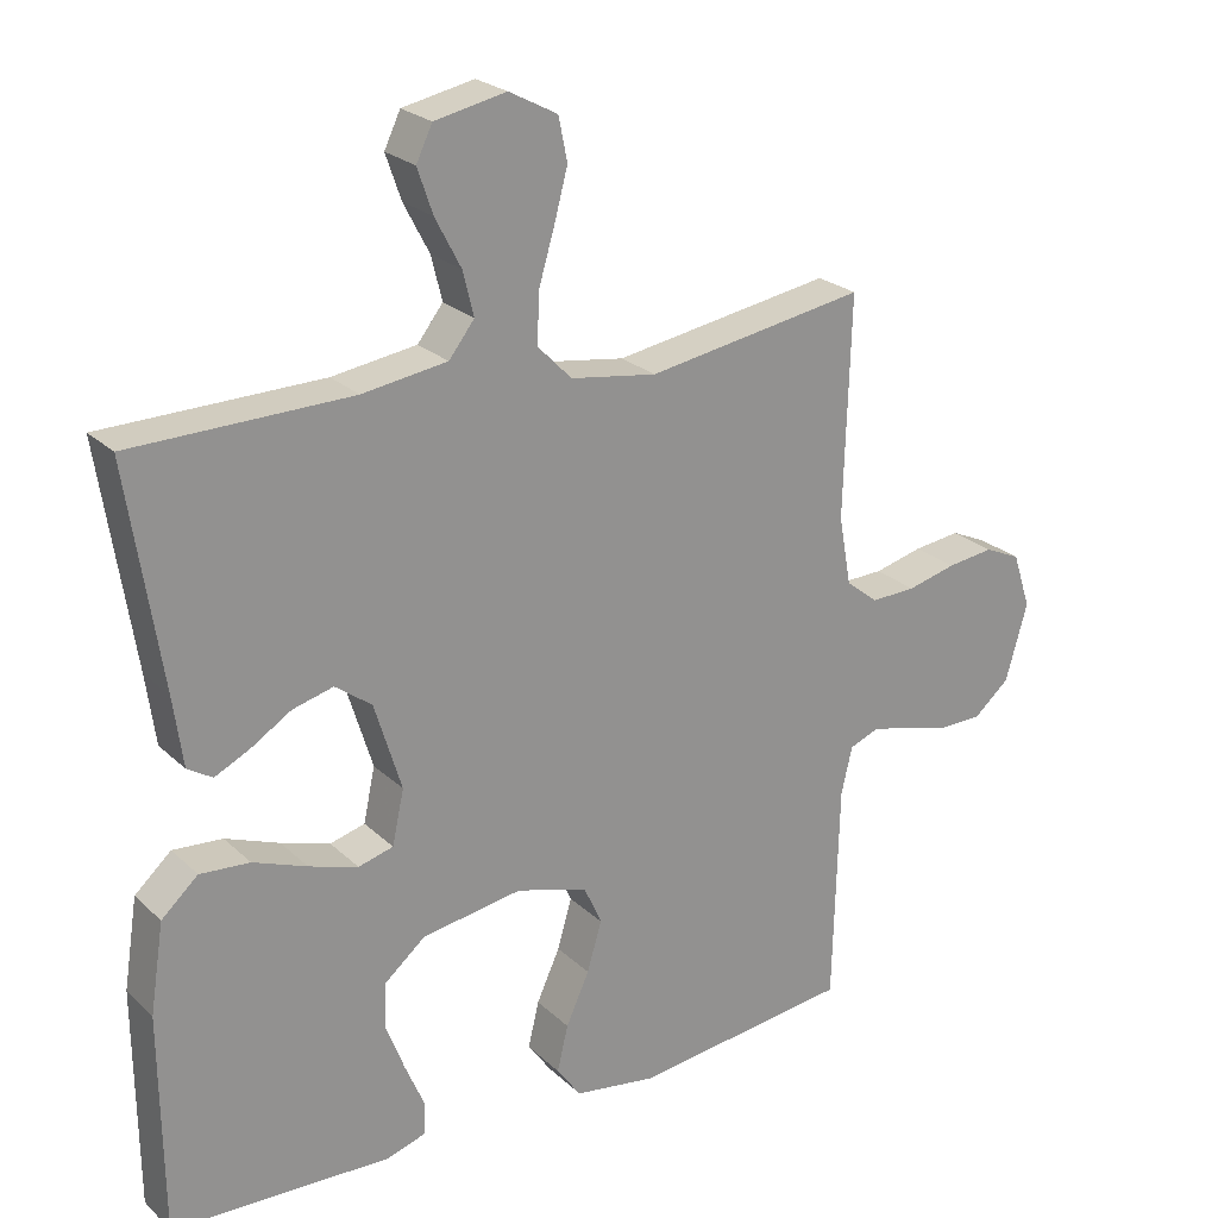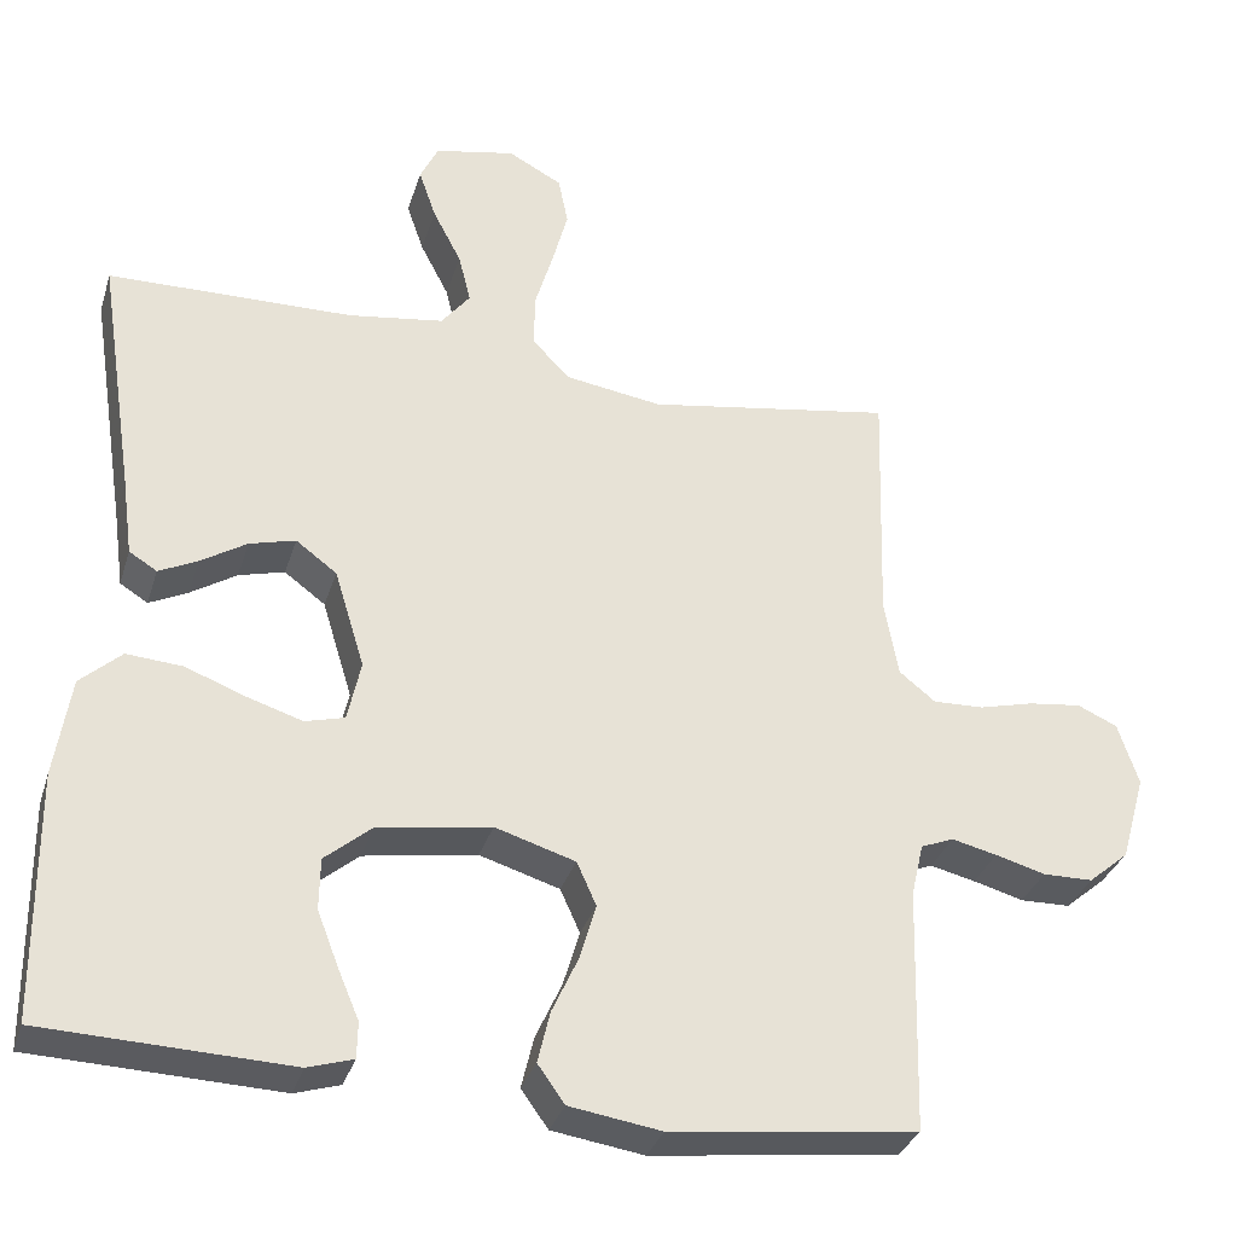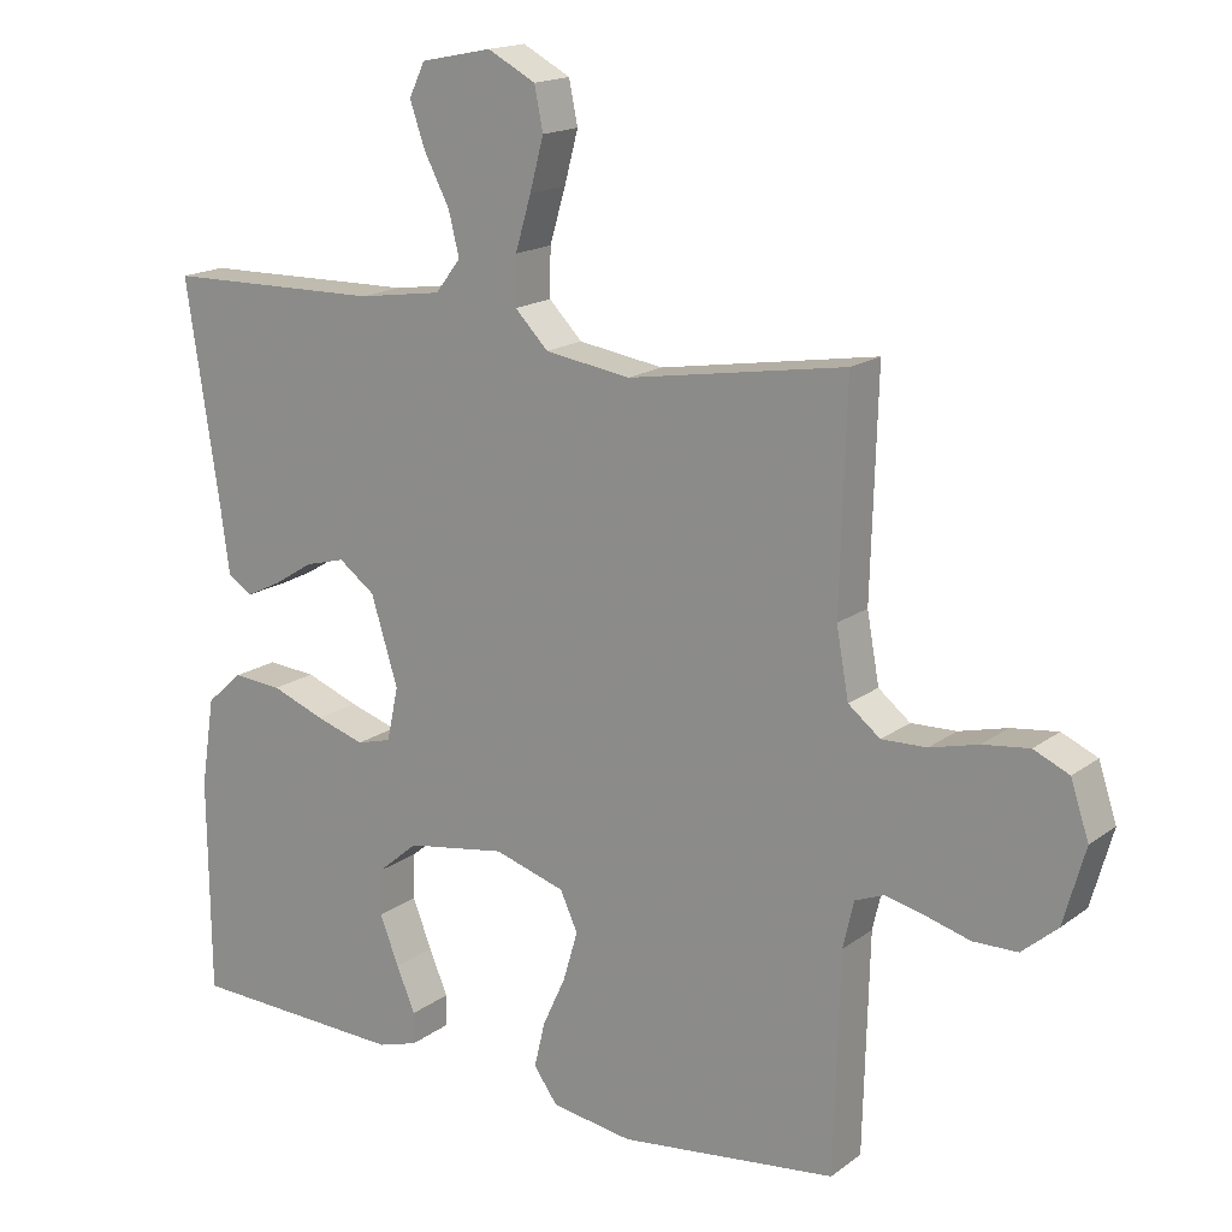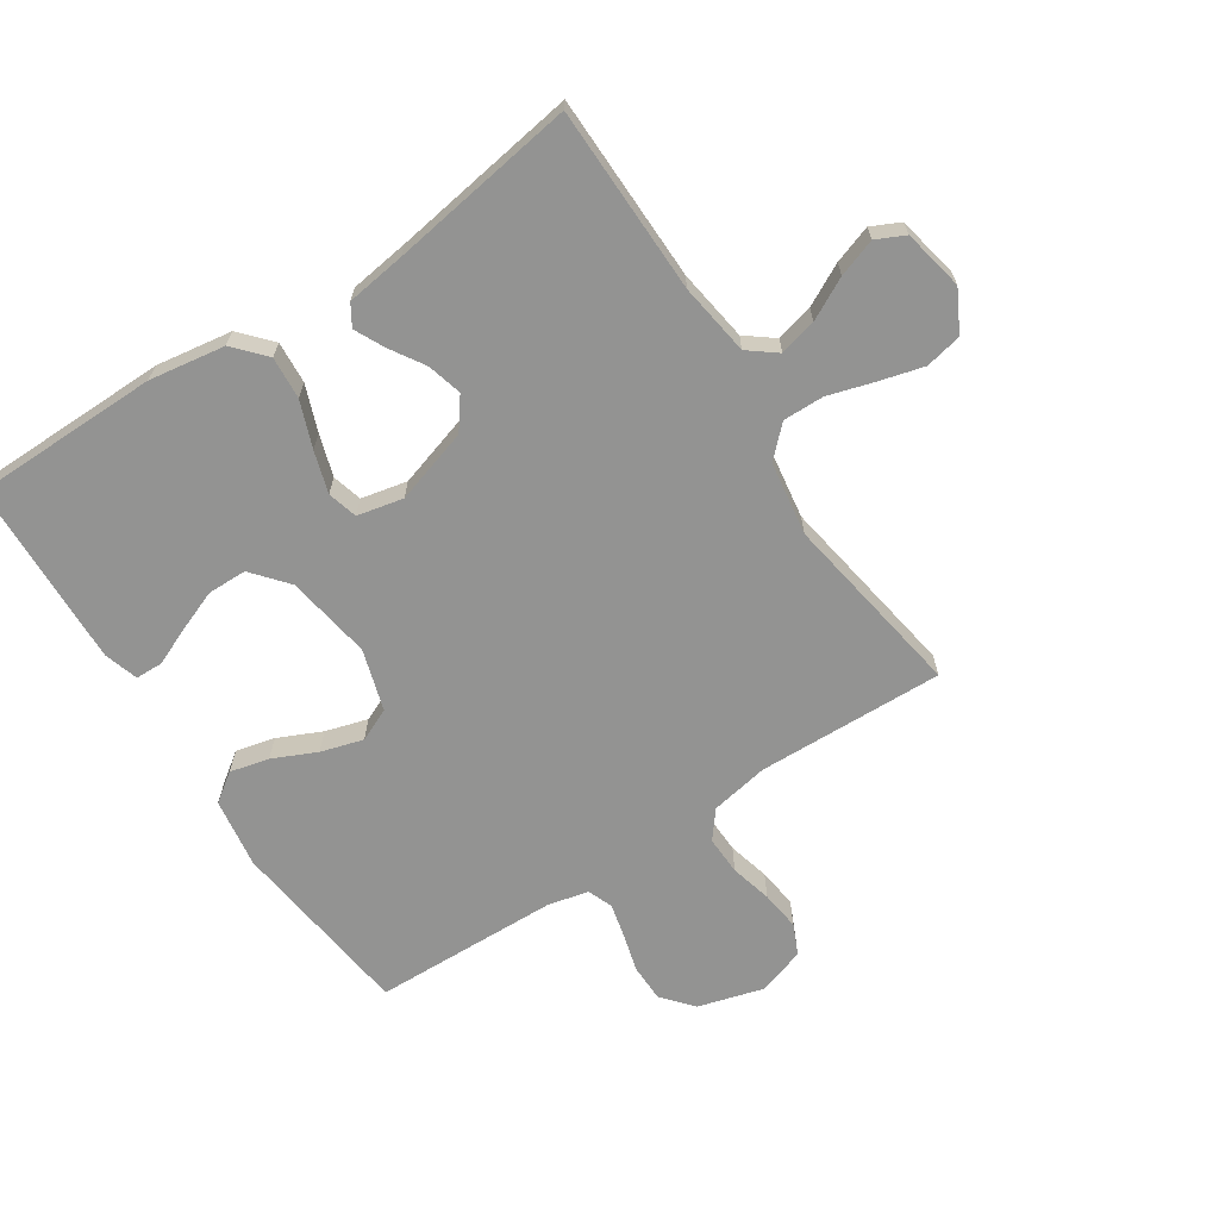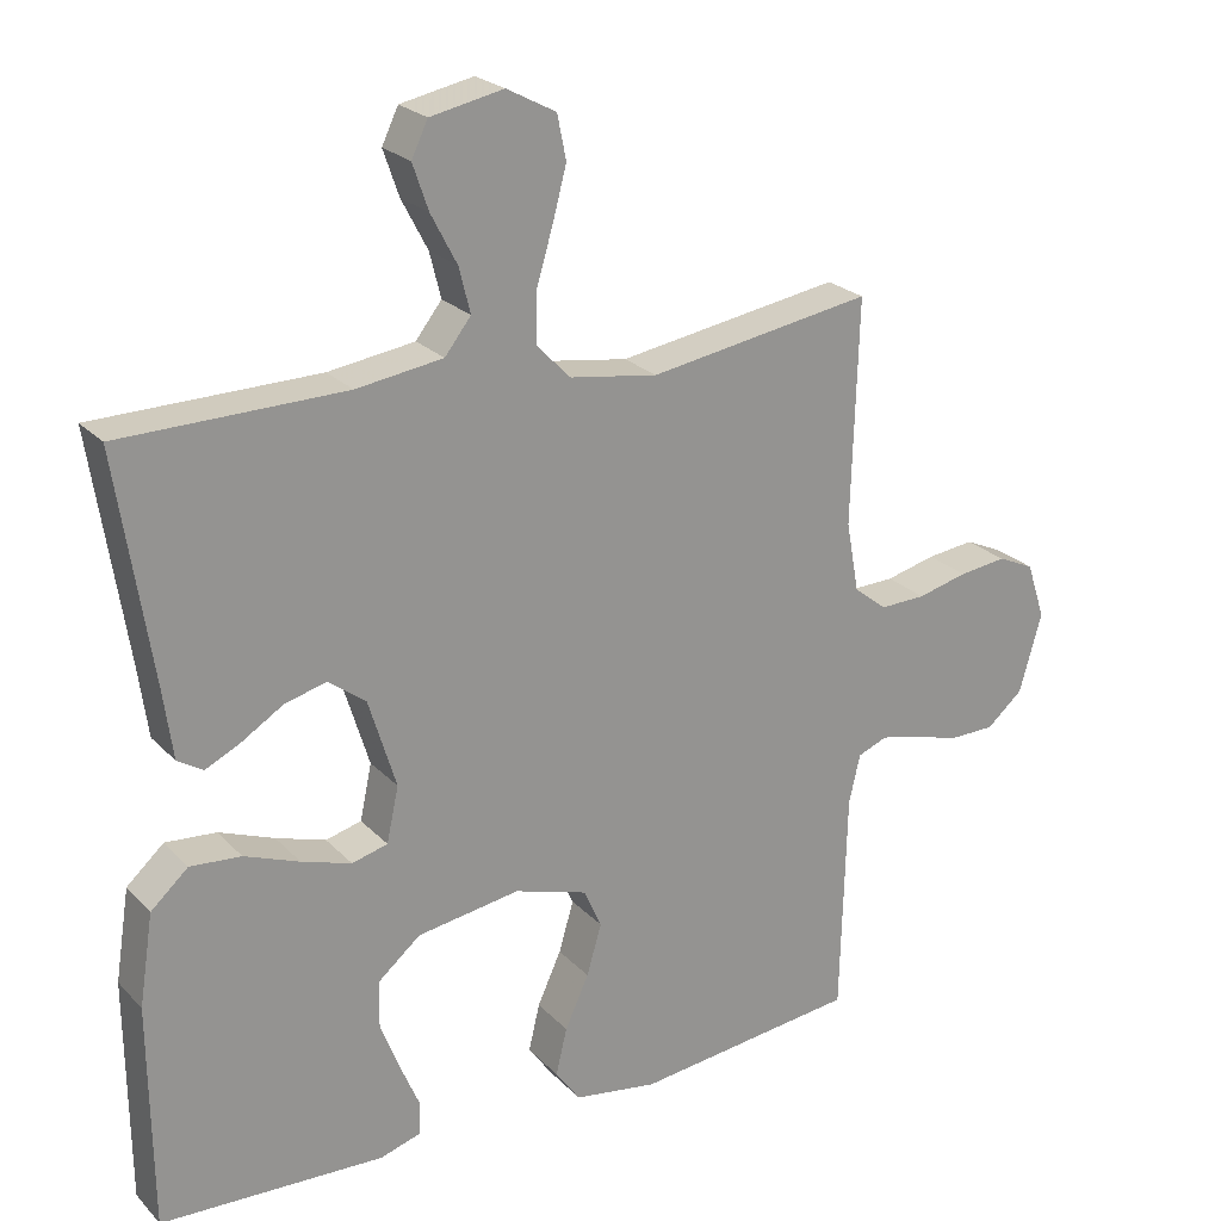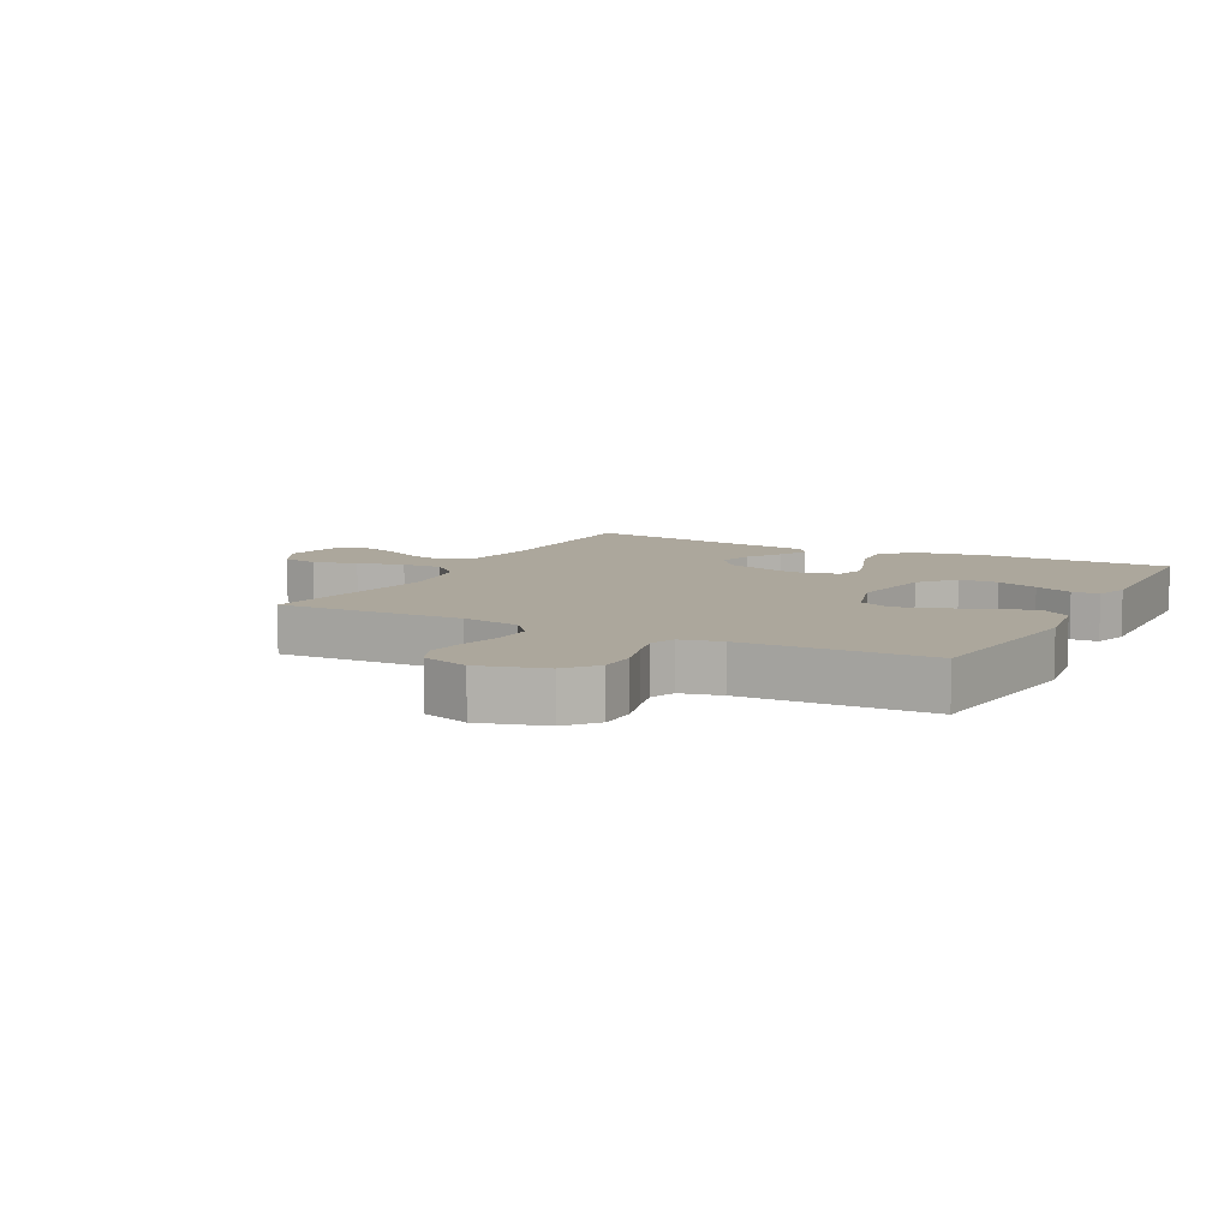
<metadata>
{"format":"obj","ext":"obj","renderer":"f3d","projection":"perspective","resolution":1024,"background":"white","views":[{"elev":23.8,"azim":-33.8,"up":"+Z"},{"elev":-32.7,"azim":-16.3,"up":"+Z"},{"elev":16.7,"azim":34.8,"up":"+Z"},{"elev":-66.6,"azim":-56.8,"up":"+Y"},{"elev":23.3,"azim":-31.5,"up":"+Z"},{"elev":8.4,"azim":117.5,"up":"+Y"}]}
</metadata>
<code>
v 0.5 0.07 0.5
v 0.491 0.07 0.2
v 0.508 0.07 0.106
v 0.552 0.07 0.071
v 0.614 0.07 0.073
v 0.681 0.07 0.09
v 0.745 0.07 0.098
v 0.794 0.07 0.076
v 0.819 0.07 0
v 0.789 0.07 -0.106
v 0.74 0.07 -0.148
v 0.679 0.07 -0.149
v 0.618 0.07 -0.132
v 0.563 0.07 -0.119
v 0.523 0.07 -0.135
v 0.508 0.07 -0.2
v 0.5 0.07 -0.5
v 0.2 0.07 -0.536
v 0.088 0.07 -0.519
v 0.055 0.07 -0.473
v 0.07 0.07 -0.41
v 0.102 0.07 -0.34
v 0.122 0.07 -0.272
v 0.098 0.07 -0.219
v 0 0.07 -0.189
v -0.138 0.07 -0.211
v -0.195 0.07 -0.259
v -0.196 0.07 -0.322
v -0.17 0.07 -0.389
v -0.144 0.07 -0.45
v -0.145 0.07 -0.494
v -0.2 0.07 -0.511
v -0.5 0.07 -0.5
v -0.503 0.07 -0.2
v -0.484 0.07 -0.078
v -0.434 0.07 -0.033
v -0.366 0.07 -0.038
v -0.292 0.07 -0.066
v -0.225 0.07 -0.087
v -0.177 0.07 -0.074
v -0.161 0.07 0
v -0.198 0.07 0.12
v -0.248 0.07 0.157
v -0.304 0.07 0.142
v -0.36 0.07 0.107
v -0.407 0.07 0.084
v -0.441 0.07 0.105
v -0.454 0.07 0.2
v -0.5 0.07 0.5
v -0.2 0.07 0.505
v -0.084 0.07 0.522
v -0.049 0.07 0.567
v -0.064 0.07 0.627
v -0.099 0.07 0.694
v -0.12 0.07 0.755
v -0.098 0.07 0.801
v 0 0.07 0.821
v 0.066 0.07 0.786
v 0.078 0.07 0.727
v 0.059 0.07 0.656
v 0.037 0.07 0.582
v 0.036 0.07 0.516
v 0.082 0.07 0.469
v 0.2 0.07 0.451
v 0.5 0 0.5
v 0.491 0 0.2
v 0.508 0 0.106
v 0.552 0 0.071
v 0.614 0 0.073
v 0.681 0 0.09
v 0.745 0 0.098
v 0.794 0 0.076
v 0.819 0 0
v 0.789 0 -0.106
v 0.74 0 -0.148
v 0.679 0 -0.149
v 0.618 0 -0.132
v 0.563 0 -0.119
v 0.523 0 -0.135
v 0.508 0 -0.2
v 0.5 0 -0.5
v 0.2 0 -0.536
v 0.088 0 -0.519
v 0.055 0 -0.473
v 0.07 0 -0.41
v 0.102 0 -0.34
v 0.122 0 -0.272
v 0.098 0 -0.219
v 0 0 -0.189
v -0.138 0 -0.211
v -0.195 0 -0.259
v -0.196 0 -0.322
v -0.17 0 -0.389
v -0.144 0 -0.45
v -0.145 0 -0.494
v -0.2 0 -0.511
v -0.5 0 -0.5
v -0.503 0 -0.2
v -0.484 0 -0.078
v -0.434 0 -0.033
v -0.366 0 -0.038
v -0.292 0 -0.066
v -0.225 0 -0.087
v -0.177 0 -0.074
v -0.161 0 0
v -0.198 0 0.12
v -0.248 0 0.157
v -0.304 0 0.142
v -0.36 0 0.107
v -0.407 0 0.084
v -0.441 0 0.105
v -0.454 0 0.2
v -0.5 0 0.5
v -0.2 0 0.505
v -0.084 0 0.522
v -0.049 0 0.567
v -0.064 0 0.627
v -0.099 0 0.694
v -0.12 0 0.755
v -0.098 0 0.801
v 0 0 0.821
v 0.066 0 0.786
v 0.078 0 0.727
v 0.059 0 0.656
v 0.037 0 0.582
v 0.036 0 0.516
v 0.082 0 0.469
v 0.2 0 0.451
f 59 60 61
f 58 59 61
f 57 58 61
f 56 57 61
f 55 56 61
f 54 55 61
f 53 54 61
f 52 53 61 62
f 51 52 62 63
f 48 49 50
f 50 51 63
f 48 50 63
f 47 48 63
f 46 47 63
f 45 46 63
f 44 45 63
f 36 37 38
f 35 36 38
f 34 35 38
f 33 34 38
f 32 33 38
f 31 32 38
f 29 30 31
f 28 29 31
f 28 31 38
f 27 28 38 39
f 20 21 22
f 19 20 22
f 18 19 22
f 17 18 22
f 16 17 22
f 15 16 22 23
f 14 15 23 24
f 11 12 13
f 10 11 13
f 9 10 13
f 8 9 13
f 7 8 13
f 6 7 13
f 5 6 13
f 4 5 13 14
f 14 24 25
f 4 14 25
f 3 4 25
f 64 1 2
f 43 44 63 64
f 64 2 3
f 43 64 3
f 42 43 3
f 41 42 3 25
f 40 41 25 26
f 26 27 39 40
f 125 124 123
f 125 123 122
f 125 122 121
f 125 121 120
f 125 120 119
f 125 119 118
f 125 118 117
f 126 125 117 116
f 127 126 116 115
f 114 113 112
f 127 115 114
f 127 114 112
f 127 112 111
f 127 111 110
f 127 110 109
f 127 109 108
f 102 101 100
f 102 100 99
f 102 99 98
f 102 98 97
f 102 97 96
f 102 96 95
f 95 94 93
f 95 93 92
f 102 95 92
f 103 102 92 91
f 86 85 84
f 86 84 83
f 86 83 82
f 86 82 81
f 86 81 80
f 87 86 80 79
f 88 87 79 78
f 77 76 75
f 77 75 74
f 77 74 73
f 77 73 72
f 77 72 71
f 77 71 70
f 77 70 69
f 78 77 69 68
f 89 88 78
f 89 78 68
f 89 68 67
f 66 65 128
f 128 127 108 107
f 67 66 128
f 67 128 107
f 67 107 106
f 89 67 106 105
f 90 89 105 104
f 104 103 91 90
f 1 65 66 2
f 2 66 67 3
f 3 67 68 4
f 4 68 69 5
f 5 69 70 6
f 6 70 71 7
f 7 71 72 8
f 8 72 73 9
f 9 73 74 10
f 10 74 75 11
f 11 75 76 12
f 12 76 77 13
f 13 77 78 14
f 14 78 79 15
f 15 79 80 16
f 16 80 81 17
f 17 81 82 18
f 18 82 83 19
f 19 83 84 20
f 20 84 85 21
f 21 85 86 22
f 22 86 87 23
f 23 87 88 24
f 24 88 89 25
f 25 89 90 26
f 26 90 91 27
f 27 91 92 28
f 28 92 93 29
f 29 93 94 30
f 30 94 95 31
f 31 95 96 32
f 32 96 97 33
f 33 97 98 34
f 34 98 99 35
f 35 99 100 36
f 36 100 101 37
f 37 101 102 38
f 38 102 103 39
f 39 103 104 40
f 40 104 105 41
f 41 105 106 42
f 42 106 107 43
f 43 107 108 44
f 44 108 109 45
f 45 109 110 46
f 46 110 111 47
f 47 111 112 48
f 48 112 113 49
f 49 113 114 50
f 50 114 115 51
f 51 115 116 52
f 52 116 117 53
f 53 117 118 54
f 54 118 119 55
f 55 119 120 56
f 56 120 121 57
f 57 121 122 58
f 58 122 123 59
f 59 123 124 60
f 60 124 125 61
f 61 125 126 62
f 62 126 127 63
f 63 127 128 64
f 64 128 65 1

</code>
